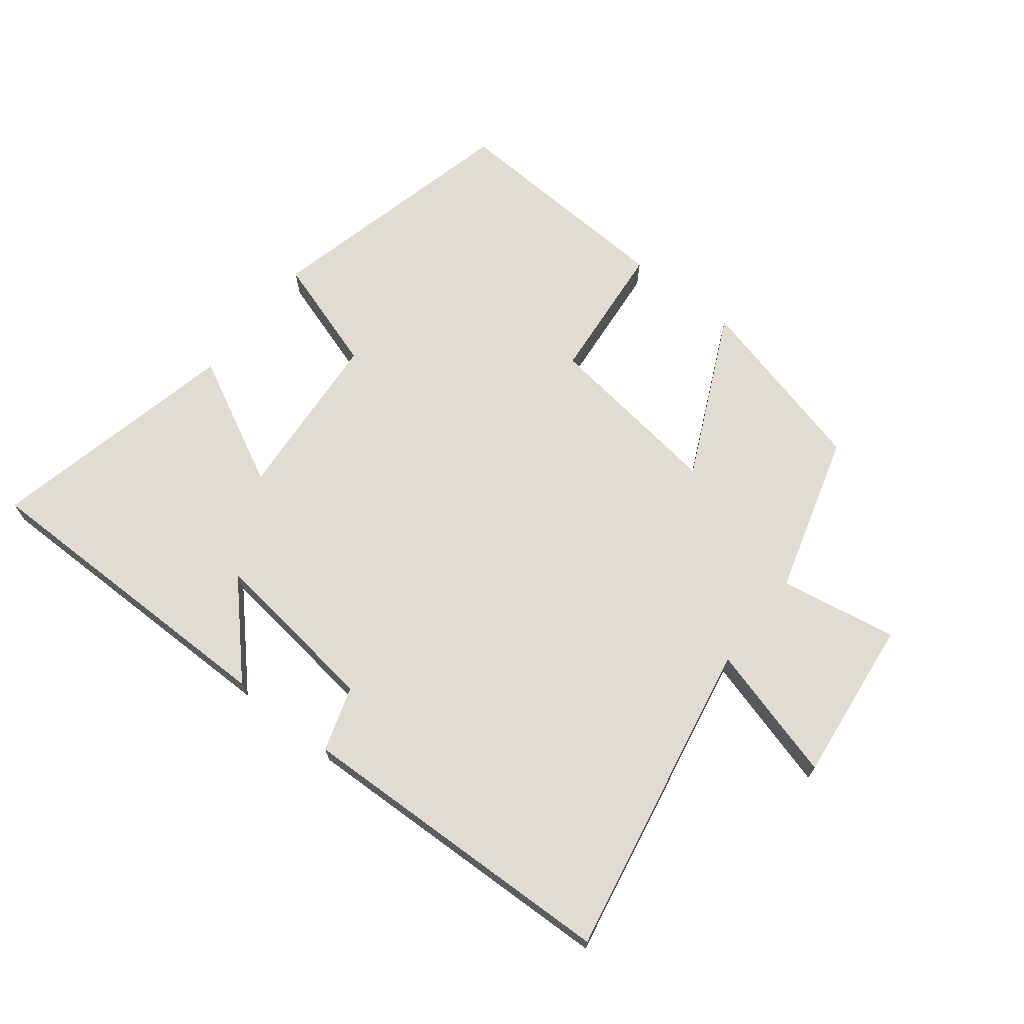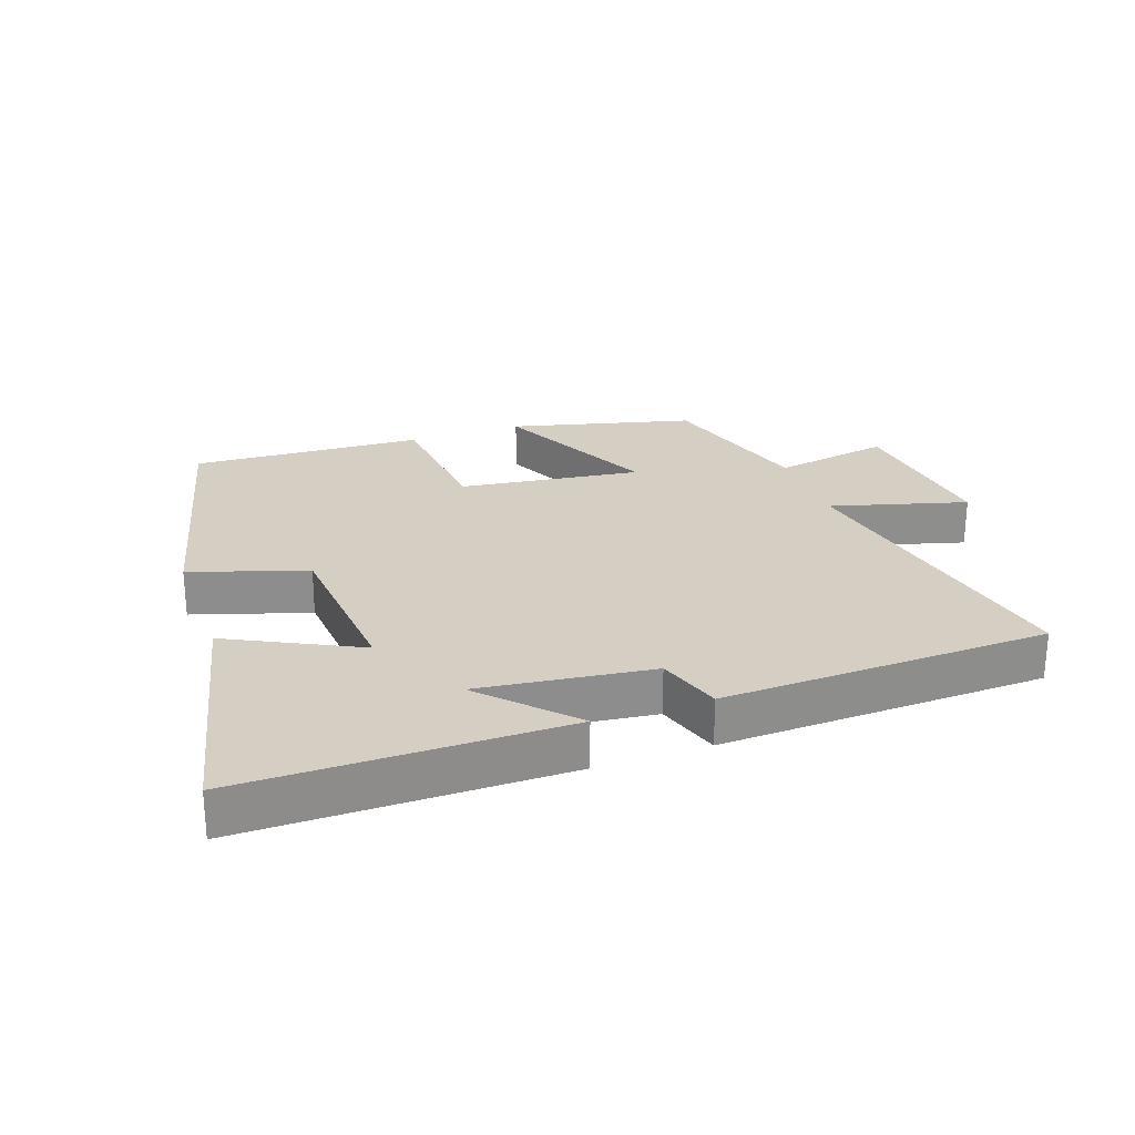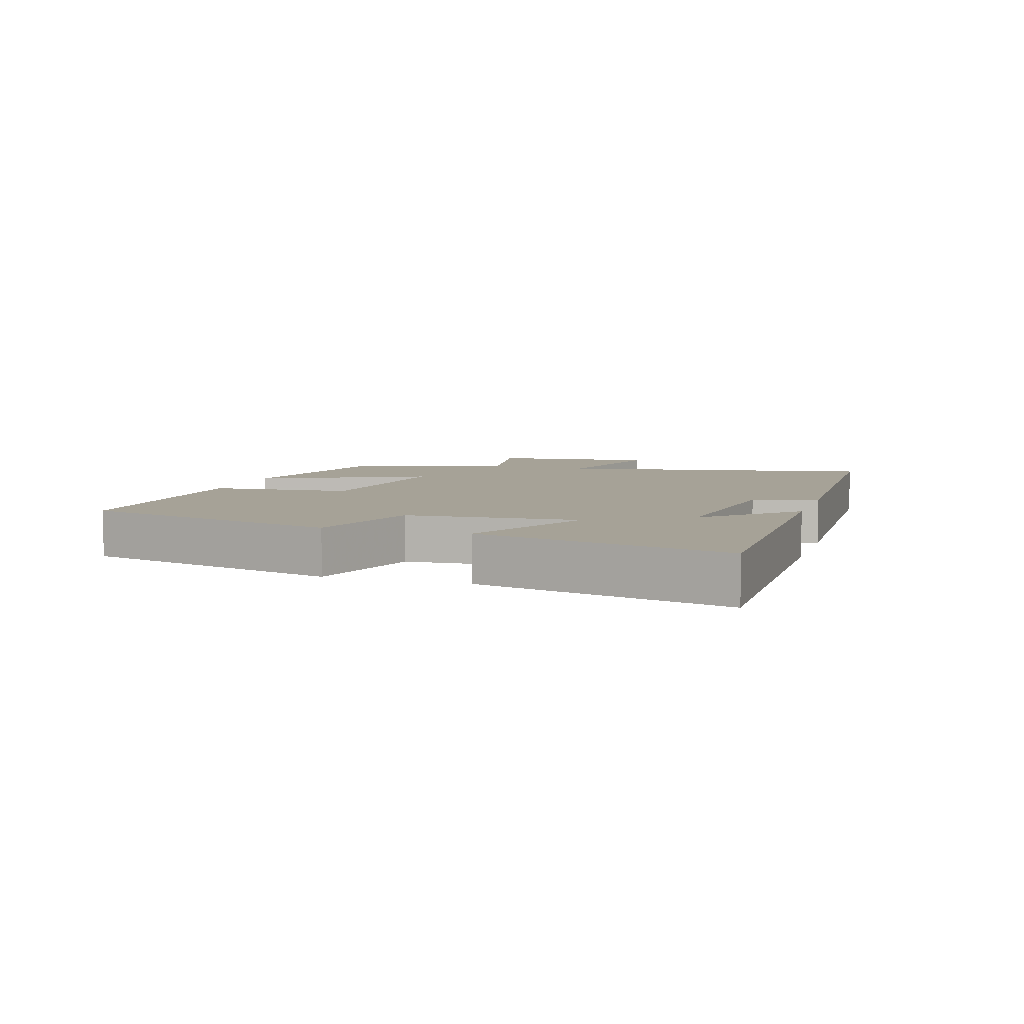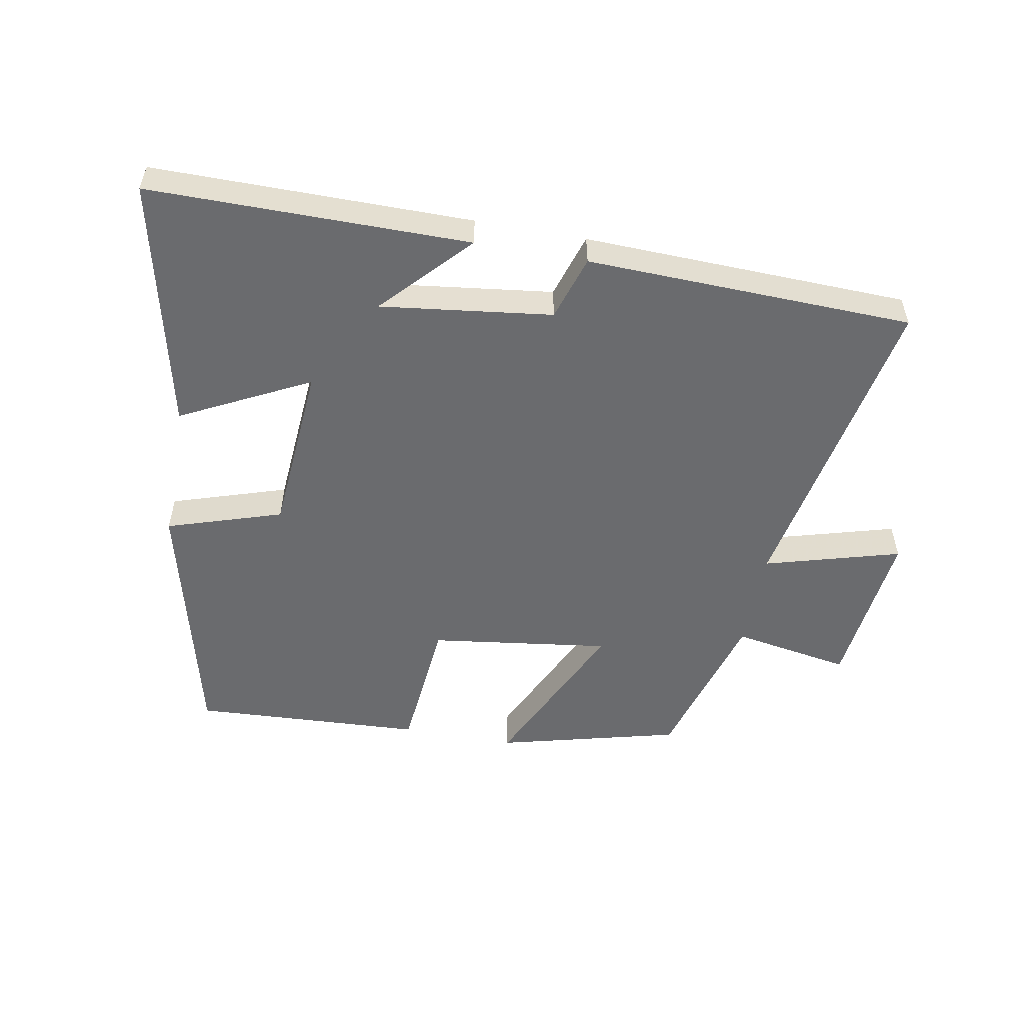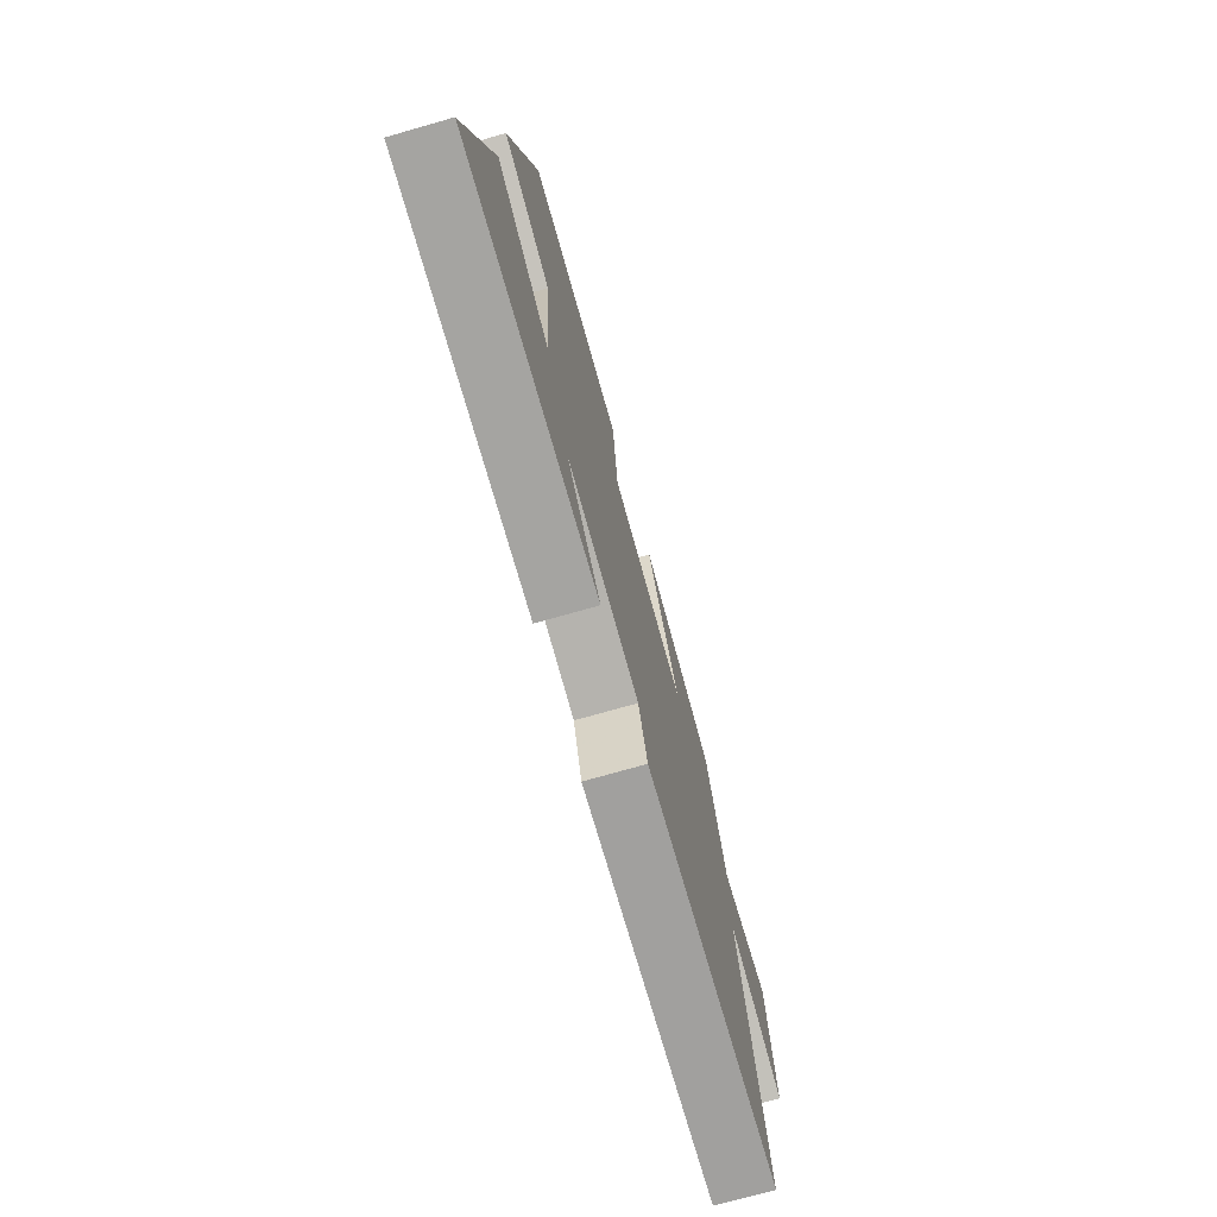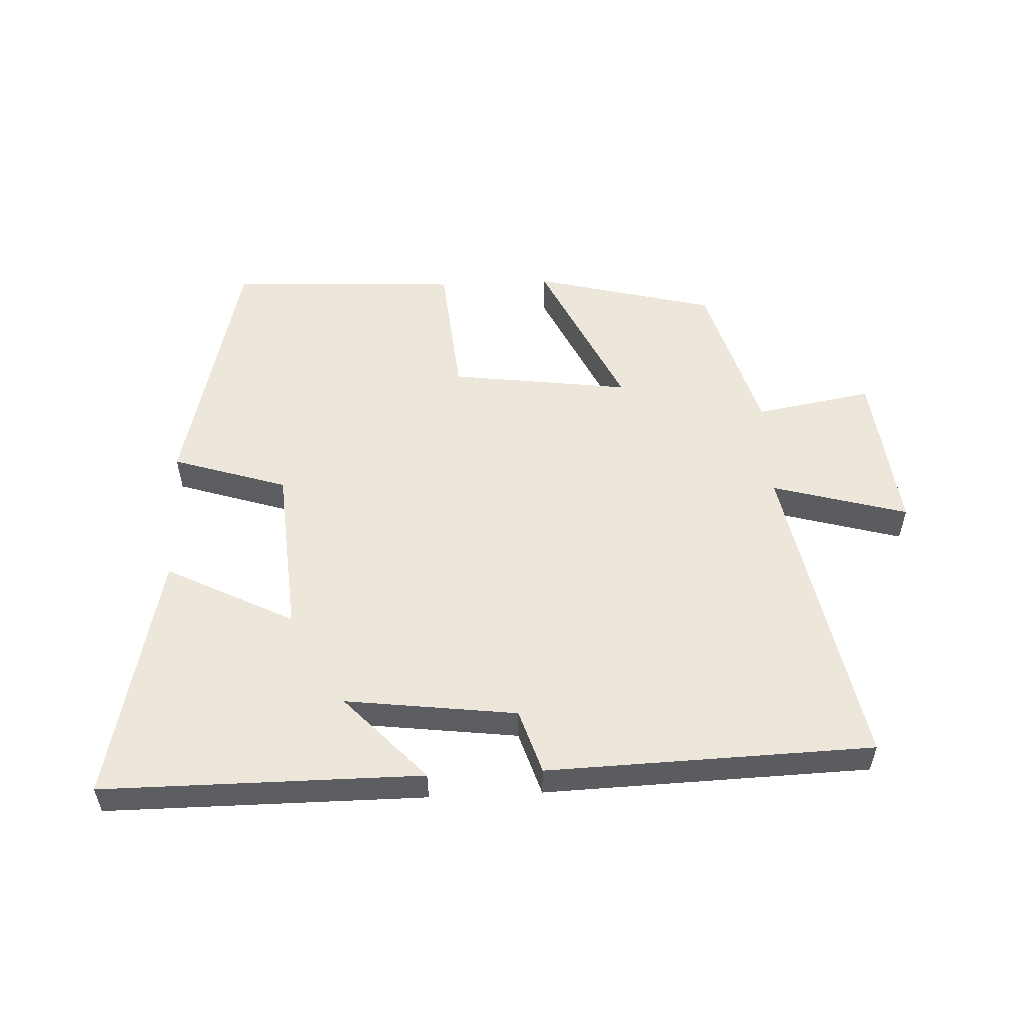
<metadata>
{"format":"obj","ext":"obj","renderer":"f3d","projection":"perspective","resolution":1024,"background":"white","views":[{"elev":69.2,"azim":-142.0,"up":"+Y"},{"elev":25.5,"azim":160.3,"up":"+Y"},{"elev":6.5,"azim":107.4,"up":"+Y"},{"elev":-53.4,"azim":169.6,"up":"+Y"},{"elev":-73.4,"azim":105.9,"up":"+Z"},{"elev":53.9,"azim":177.3,"up":"+Y"}]}
</metadata>
<code>
v 0.401 0.07 0.519
v 0.5 0.07 0.116
v 0.32 0.07 0.058
v 0.3 0.07 -0.21
v 0.5 0.07 -0.108
v 0.589 0.07 -0.5
v 0.09 0.07 -0.5
v 0.216 0.07 -0.365
v -0.052 0.07 -0.399
v -0.084 0.07 -0.5
v -0.593 0.07 -0.484
v -0.5 0.07 0.013
v -0.712 0.07 -0.047
v -0.684 0.07 0.209
v -0.5 0.07 0.177
v -0.428 0.07 0.427
v -0.143 0.07 0.5
v -0.263 0.07 0.243
v 0.019 0.07 0.281
v 0.039 0.07 0.5
v 0.401 0 0.519
v 0.5 0 0.116
v 0.32 0 0.058
v 0.3 0 -0.21
v 0.5 0 -0.108
v 0.589 0 -0.5
v 0.09 0 -0.5
v 0.216 0 -0.365
v -0.052 0 -0.399
v -0.084 0 -0.5
v -0.593 0 -0.484
v -0.5 0 0.013
v -0.712 0 -0.047
v -0.684 0 0.209
v -0.5 0 0.177
v -0.428 0 0.427
v -0.143 0 0.5
v -0.263 0 0.243
v 0.019 0 0.281
v 0.039 0 0.5
f 19 20 1 2
f 18 19 2 3
f 15 16 17 18
f 15 18 3 4
f 12 13 14 15
f 12 15 4
f 9 10 11 12
f 8 9 12 4
f 5 6 7 8
f 4 5 8
f 22 21 40 39
f 23 22 39 38
f 38 37 36 35
f 24 23 38 35
f 35 34 33 32
f 24 35 32
f 32 31 30 29
f 24 32 29 28
f 28 27 26 25
f 28 25 24
f 1 21 22 2
f 2 22 23 3
f 3 23 24 4
f 4 24 25 5
f 5 25 26 6
f 6 26 27 7
f 7 27 28 8
f 8 28 29 9
f 9 29 30 10
f 10 30 31 11
f 11 31 32 12
f 12 32 33 13
f 13 33 34 14
f 14 34 35 15
f 15 35 36 16
f 16 36 37 17
f 17 37 38 18
f 18 38 39 19
f 19 39 40 20
f 20 40 21 1

</code>
